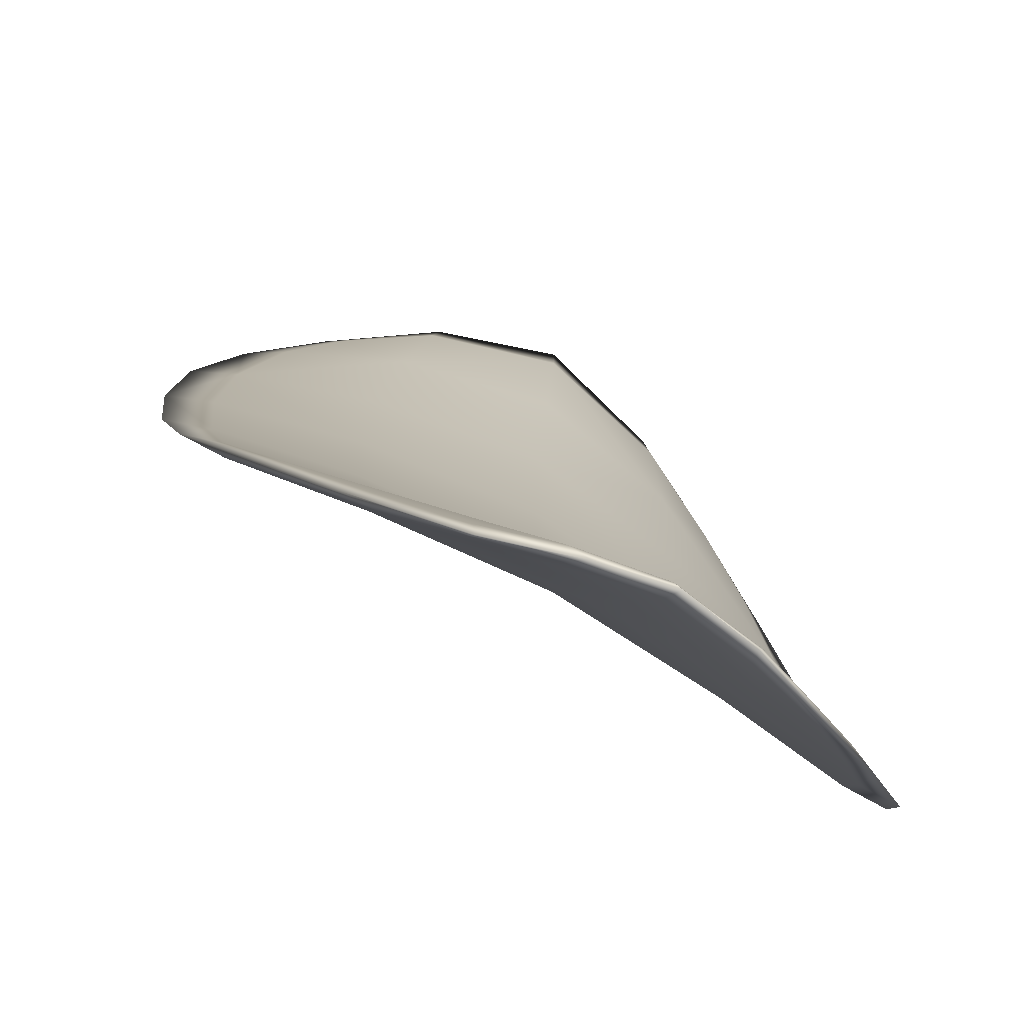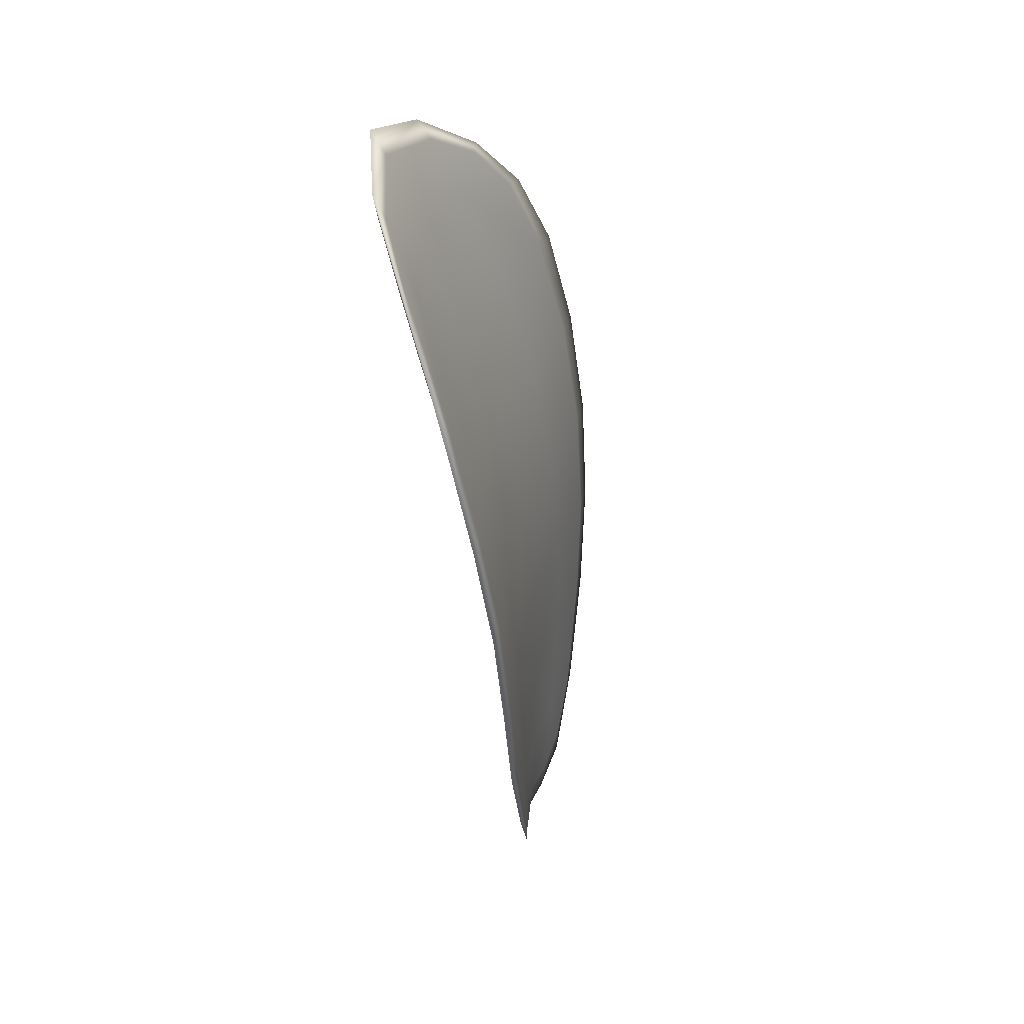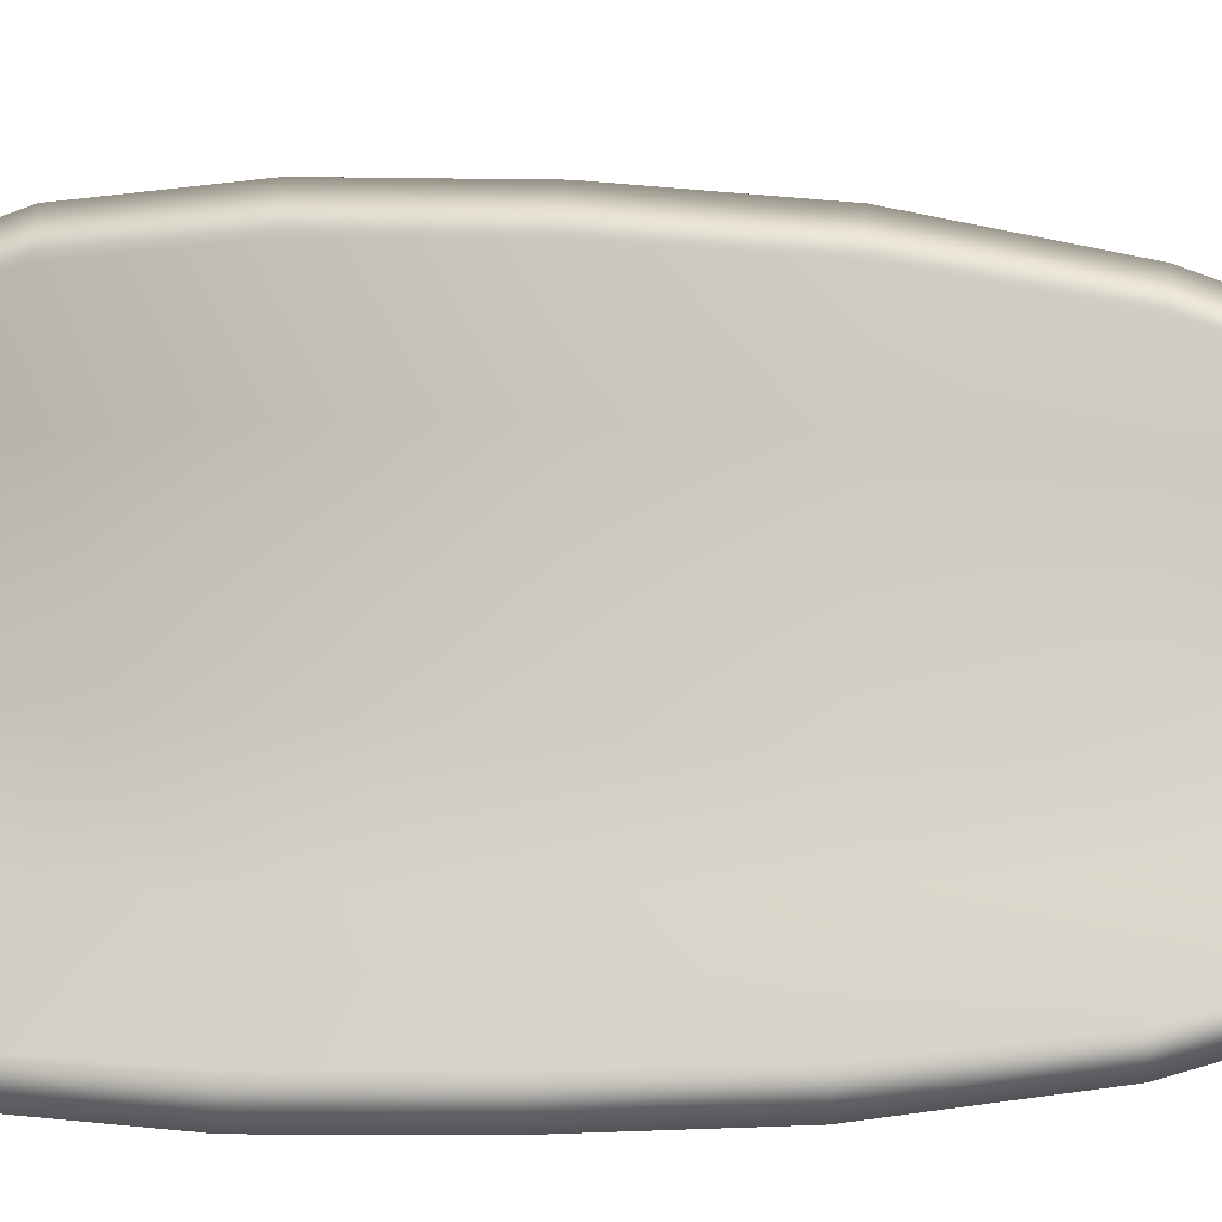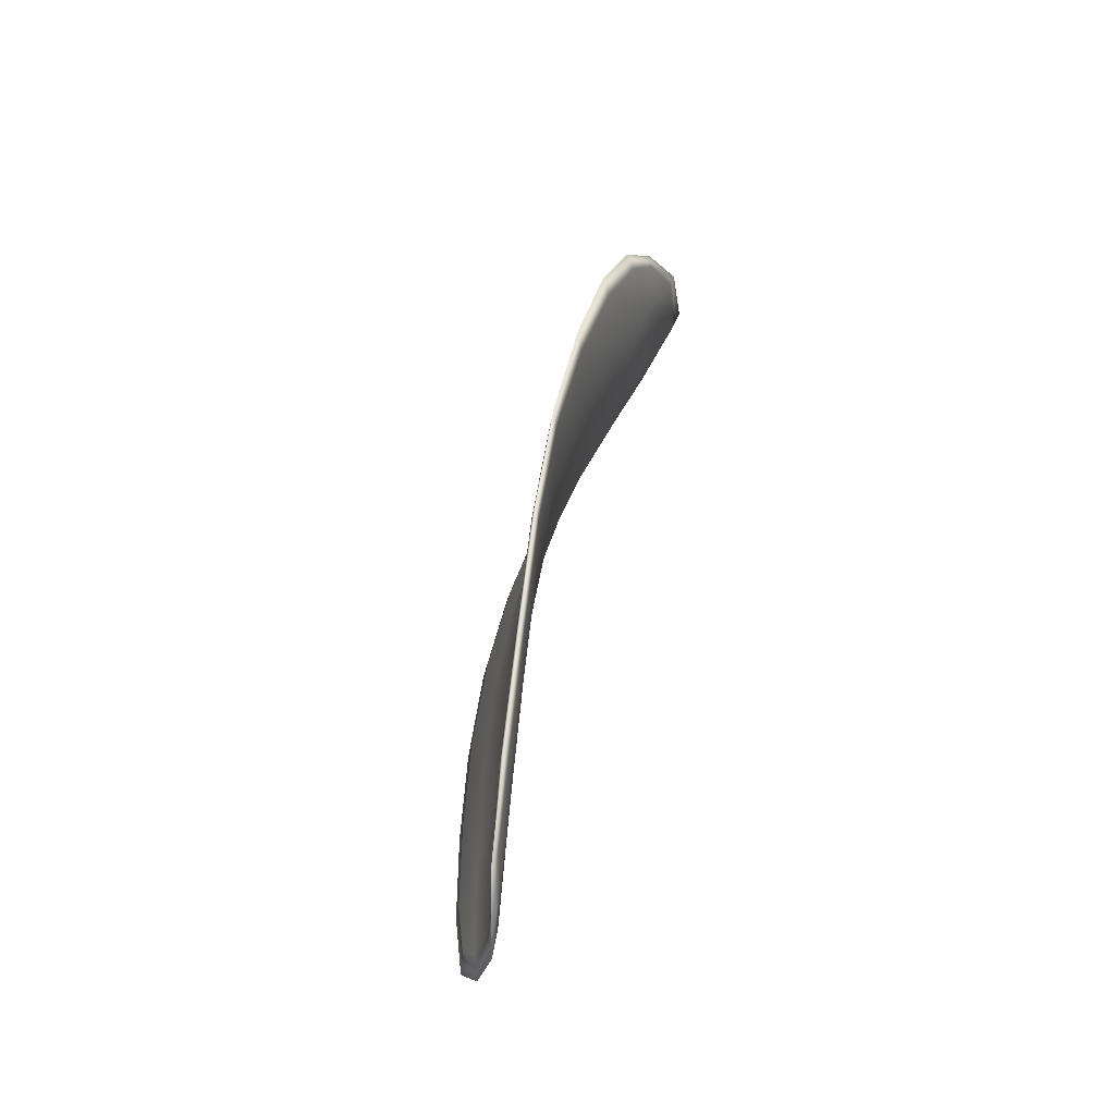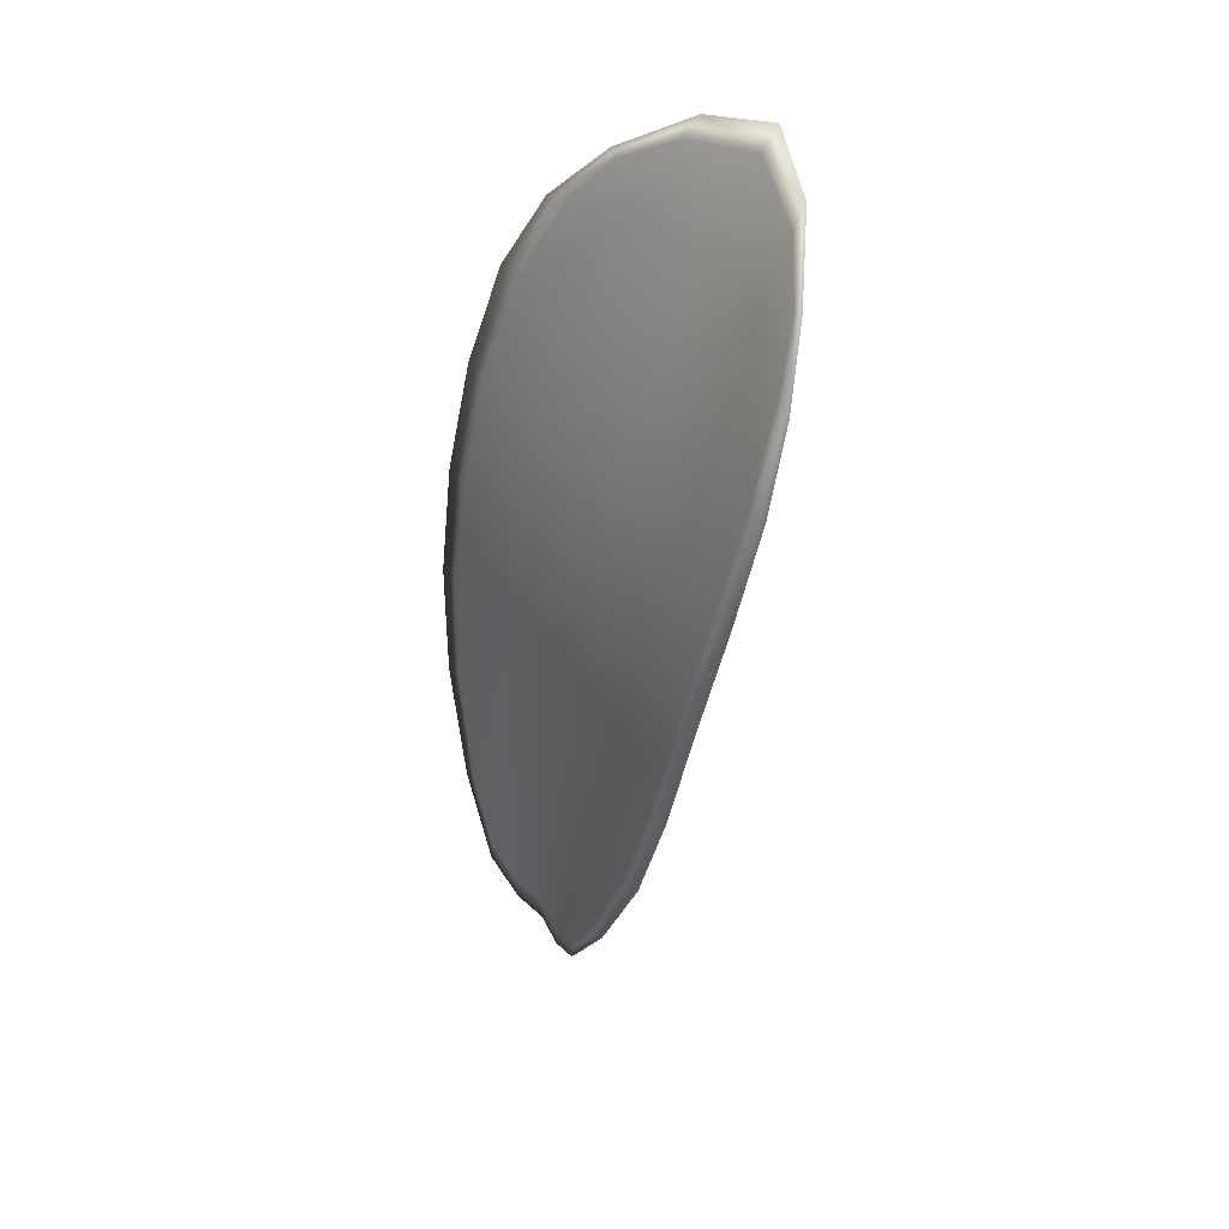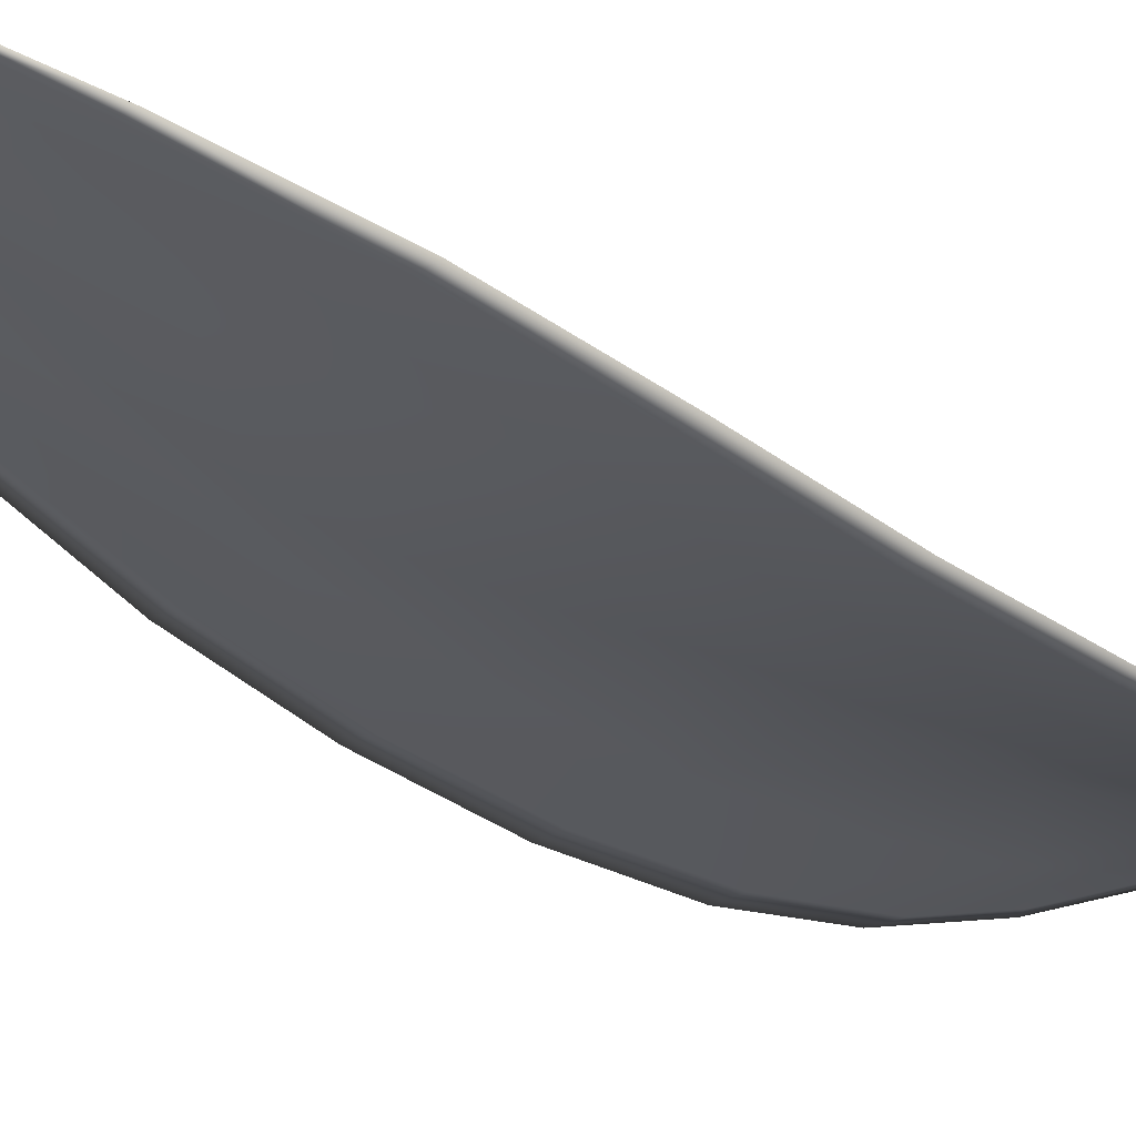
<metadata>
{"format":"obj","ext":"obj","renderer":"f3d","projection":"perspective","resolution":1024,"background":"white","views":[{"elev":-5.2,"azim":-2.2,"up":"+Z"},{"elev":48.5,"azim":132.2,"up":"+Y"},{"elev":-75.0,"azim":-86.4,"up":"+Z"},{"elev":-51.2,"azim":-74.0,"up":"+Y"},{"elev":41.6,"azim":-98.0,"up":"+Y"},{"elev":-54.1,"azim":49.9,"up":"+Z"}]}
</metadata>
<code>
v -2.402 0.797 -1.224
v -2.401 0.7974 -1.224
v -2.401 0.7955 -1.225
v -2.403 0.7953 -1.225
v -2.404 0.7951 -1.224
v -2.404 0.7966 -1.224
v -2.403 0.7975 -1.224
v -2.402 0.7982 -1.223
v -2.401 0.7987 -1.224
v -2.4 0.7973 -1.225
v -2.399 0.7971 -1.226
v -2.399 0.7957 -1.227
v -2.4 0.7957 -1.226
v -2.4 0.7985 -1.225
v -2.399 0.7979 -1.225
v -2.4 0.7896 -1.227
v -2.399 0.7897 -1.228
v -2.399 0.7876 -1.228
v -2.4 0.7874 -1.228
v -2.401 0.7873 -1.227
v -2.401 0.7894 -1.227
v -2.401 0.7915 -1.226
v -2.4 0.7917 -1.227
v -2.399 0.7918 -1.228
v -2.403 0.7892 -1.226
v -2.402 0.7871 -1.226
v -2.403 0.787 -1.226
v -2.404 0.7891 -1.226
v -2.404 0.7912 -1.225
v -2.403 0.7913 -1.226
v -2.403 0.7934 -1.225
v -2.401 0.7935 -1.226
v -2.404 0.7933 -1.225
v -2.4 0.7937 -1.227
v -2.399 0.7939 -1.228
v -2.4 0.7853 -1.228
v -2.399 0.7854 -1.228
v -2.4 0.7841 -1.228
v -2.4 0.7836 -1.228
v -2.401 0.7836 -1.227
v -2.401 0.7852 -1.227
v -2.402 0.7851 -1.227
v -2.402 0.7835 -1.227
v -2.402 0.7838 -1.227
v -2.403 0.785 -1.226
v -2.402 0.797 -1.224
v -2.401 0.7973 -1.224
v -2.401 0.7986 -1.224
v -2.402 0.7982 -1.223
v -2.403 0.7975 -1.224
v -2.404 0.7966 -1.224
v -2.404 0.7951 -1.224
v -2.403 0.7953 -1.224
v -2.401 0.7955 -1.225
v -2.4 0.7973 -1.225
v -2.399 0.7971 -1.226
v -2.399 0.7979 -1.225
v -2.4 0.7984 -1.225
v -2.4 0.7956 -1.226
v -2.399 0.7957 -1.227
v -2.4 0.7896 -1.227
v -2.399 0.7897 -1.228
v -2.399 0.7918 -1.228
v -2.4 0.7917 -1.227
v -2.401 0.7915 -1.226
v -2.401 0.7894 -1.226
v -2.401 0.7873 -1.227
v -2.4 0.7874 -1.227
v -2.399 0.7876 -1.228
v -2.403 0.7892 -1.226
v -2.403 0.7913 -1.225
v -2.404 0.7912 -1.225
v -2.404 0.7891 -1.225
v -2.403 0.787 -1.226
v -2.402 0.7871 -1.226
v -2.403 0.7933 -1.225
v -2.401 0.7935 -1.226
v -2.404 0.7932 -1.225
v -2.4 0.7937 -1.227
v -2.399 0.7939 -1.227
v -2.4 0.7853 -1.227
v -2.399 0.7854 -1.228
v -2.401 0.7852 -1.227
v -2.401 0.7836 -1.227
v -2.4 0.7836 -1.227
v -2.4 0.7841 -1.228
v -2.402 0.785 -1.226
v -2.403 0.785 -1.226
v -2.402 0.7838 -1.227
v -2.401 0.7835 -1.227
v -2.399 0.7854 -1.228
v -2.4 0.7837 -1.228
v -2.399 0.7876 -1.228
v -2.4 0.7841 -1.228
v -2.401 0.783 -1.227
v -2.402 0.7834 -1.227
v -2.401 0.783 -1.227
v -2.402 0.7838 -1.227
v -2.404 0.7964 -1.224
v -2.403 0.7976 -1.224
v -2.404 0.795 -1.224
v -2.403 0.7975 -1.224
v -2.4 0.7988 -1.224
v -2.399 0.798 -1.226
v -2.401 0.7991 -1.223
v -2.399 0.7979 -1.225
v -2.399 0.7971 -1.226
v -2.399 0.7957 -1.227
v -2.4 0.7831 -1.227
v -2.403 0.7849 -1.226
v -2.404 0.787 -1.226
v -2.402 0.7986 -1.223
v -2.405 0.7932 -1.225
v -2.405 0.7911 -1.225
v -2.399 0.7939 -1.228
v -2.399 0.7919 -1.228
v -2.399 0.7897 -1.228
v -2.404 0.7891 -1.225
f 1 2 3
f 1 3 4
f 1 4 5
f 1 5 6
f 1 6 7
f 1 7 8
f 1 8 9
f 1 9 2
f 10 11 12
f 10 12 13
f 10 13 3
f 10 3 2
f 10 2 9
f 10 9 14
f 10 14 15
f 10 15 11
f 16 17 18
f 16 18 19
f 16 19 20
f 16 20 21
f 16 21 22
f 16 22 23
f 16 23 24
f 16 24 17
f 25 21 20
f 25 20 26
f 25 26 27
f 25 27 28
f 25 28 29
f 25 29 30
f 25 30 22
f 25 22 21
f 31 32 22
f 31 22 30
f 31 30 29
f 31 29 33
f 31 33 5
f 31 5 4
f 31 4 3
f 31 3 32
f 34 35 24
f 34 24 23
f 34 23 22
f 34 22 32
f 34 32 3
f 34 3 13
f 34 13 12
f 34 12 35
f 36 37 38
f 36 38 39
f 36 39 40
f 36 40 41
f 36 41 20
f 36 20 19
f 36 19 18
f 36 18 37
f 42 41 40
f 42 40 43
f 42 43 44
f 42 44 45
f 42 45 27
f 42 27 26
f 42 26 20
f 42 20 41
f 46 47 48
f 46 48 49
f 46 49 50
f 46 50 51
f 46 51 52
f 46 52 53
f 46 53 54
f 46 54 47
f 55 56 57
f 55 57 58
f 55 58 48
f 55 48 47
f 55 47 54
f 55 54 59
f 55 59 60
f 55 60 56
f 61 62 63
f 61 63 64
f 61 64 65
f 61 65 66
f 61 66 67
f 61 67 68
f 61 68 69
f 61 69 62
f 70 66 65
f 70 65 71
f 70 71 72
f 70 72 73
f 70 73 74
f 70 74 75
f 70 75 67
f 70 67 66
f 76 77 54
f 76 54 53
f 76 53 52
f 76 52 78
f 76 78 72
f 76 72 71
f 76 71 65
f 76 65 77
f 79 80 60
f 79 60 59
f 79 59 54
f 79 54 77
f 79 77 65
f 79 65 64
f 79 64 63
f 79 63 80
f 81 82 69
f 81 69 68
f 81 68 67
f 81 67 83
f 81 83 84
f 81 84 85
f 81 85 86
f 81 86 82
f 87 83 67
f 87 67 75
f 87 75 74
f 87 74 88
f 87 88 89
f 87 89 90
f 87 90 84
f 87 84 83
f 91 92 38
f 91 38 37
f 91 37 18
f 91 18 93
f 91 93 69
f 91 69 82
f 91 82 94
f 91 94 92
f 95 96 44
f 95 44 43
f 95 43 40
f 95 40 97
f 95 97 84
f 95 84 90
f 95 90 98
f 95 98 96
f 99 100 7
f 99 7 6
f 99 6 5
f 99 5 101
f 99 101 52
f 99 52 51
f 99 51 102
f 99 102 100
f 103 104 15
f 103 15 14
f 103 14 9
f 103 9 105
f 103 105 48
f 103 48 58
f 103 58 106
f 103 106 104
f 107 108 12
f 107 12 11
f 107 11 15
f 107 15 104
f 107 104 106
f 107 106 56
f 107 56 60
f 107 60 108
f 109 97 40
f 109 40 39
f 109 39 38
f 109 38 92
f 109 92 94
f 109 94 85
f 109 85 84
f 109 84 97
f 110 111 27
f 110 27 45
f 110 45 44
f 110 44 96
f 110 96 98
f 110 98 88
f 110 88 74
f 110 74 111
f 112 105 9
f 112 9 8
f 112 8 7
f 112 7 100
f 112 100 102
f 112 102 49
f 112 49 48
f 112 48 105
f 113 101 5
f 113 5 33
f 113 33 29
f 113 29 114
f 113 114 72
f 113 72 78
f 113 78 52
f 113 52 101
f 115 116 24
f 115 24 35
f 115 35 12
f 115 12 108
f 115 108 60
f 115 60 80
f 115 80 63
f 115 63 116
f 117 93 18
f 117 18 17
f 117 17 24
f 117 24 116
f 117 116 63
f 117 63 62
f 117 62 69
f 117 69 93
f 118 114 29
f 118 29 28
f 118 28 27
f 118 27 111
f 118 111 74
f 118 74 73
f 118 73 72
f 118 72 114

</code>
